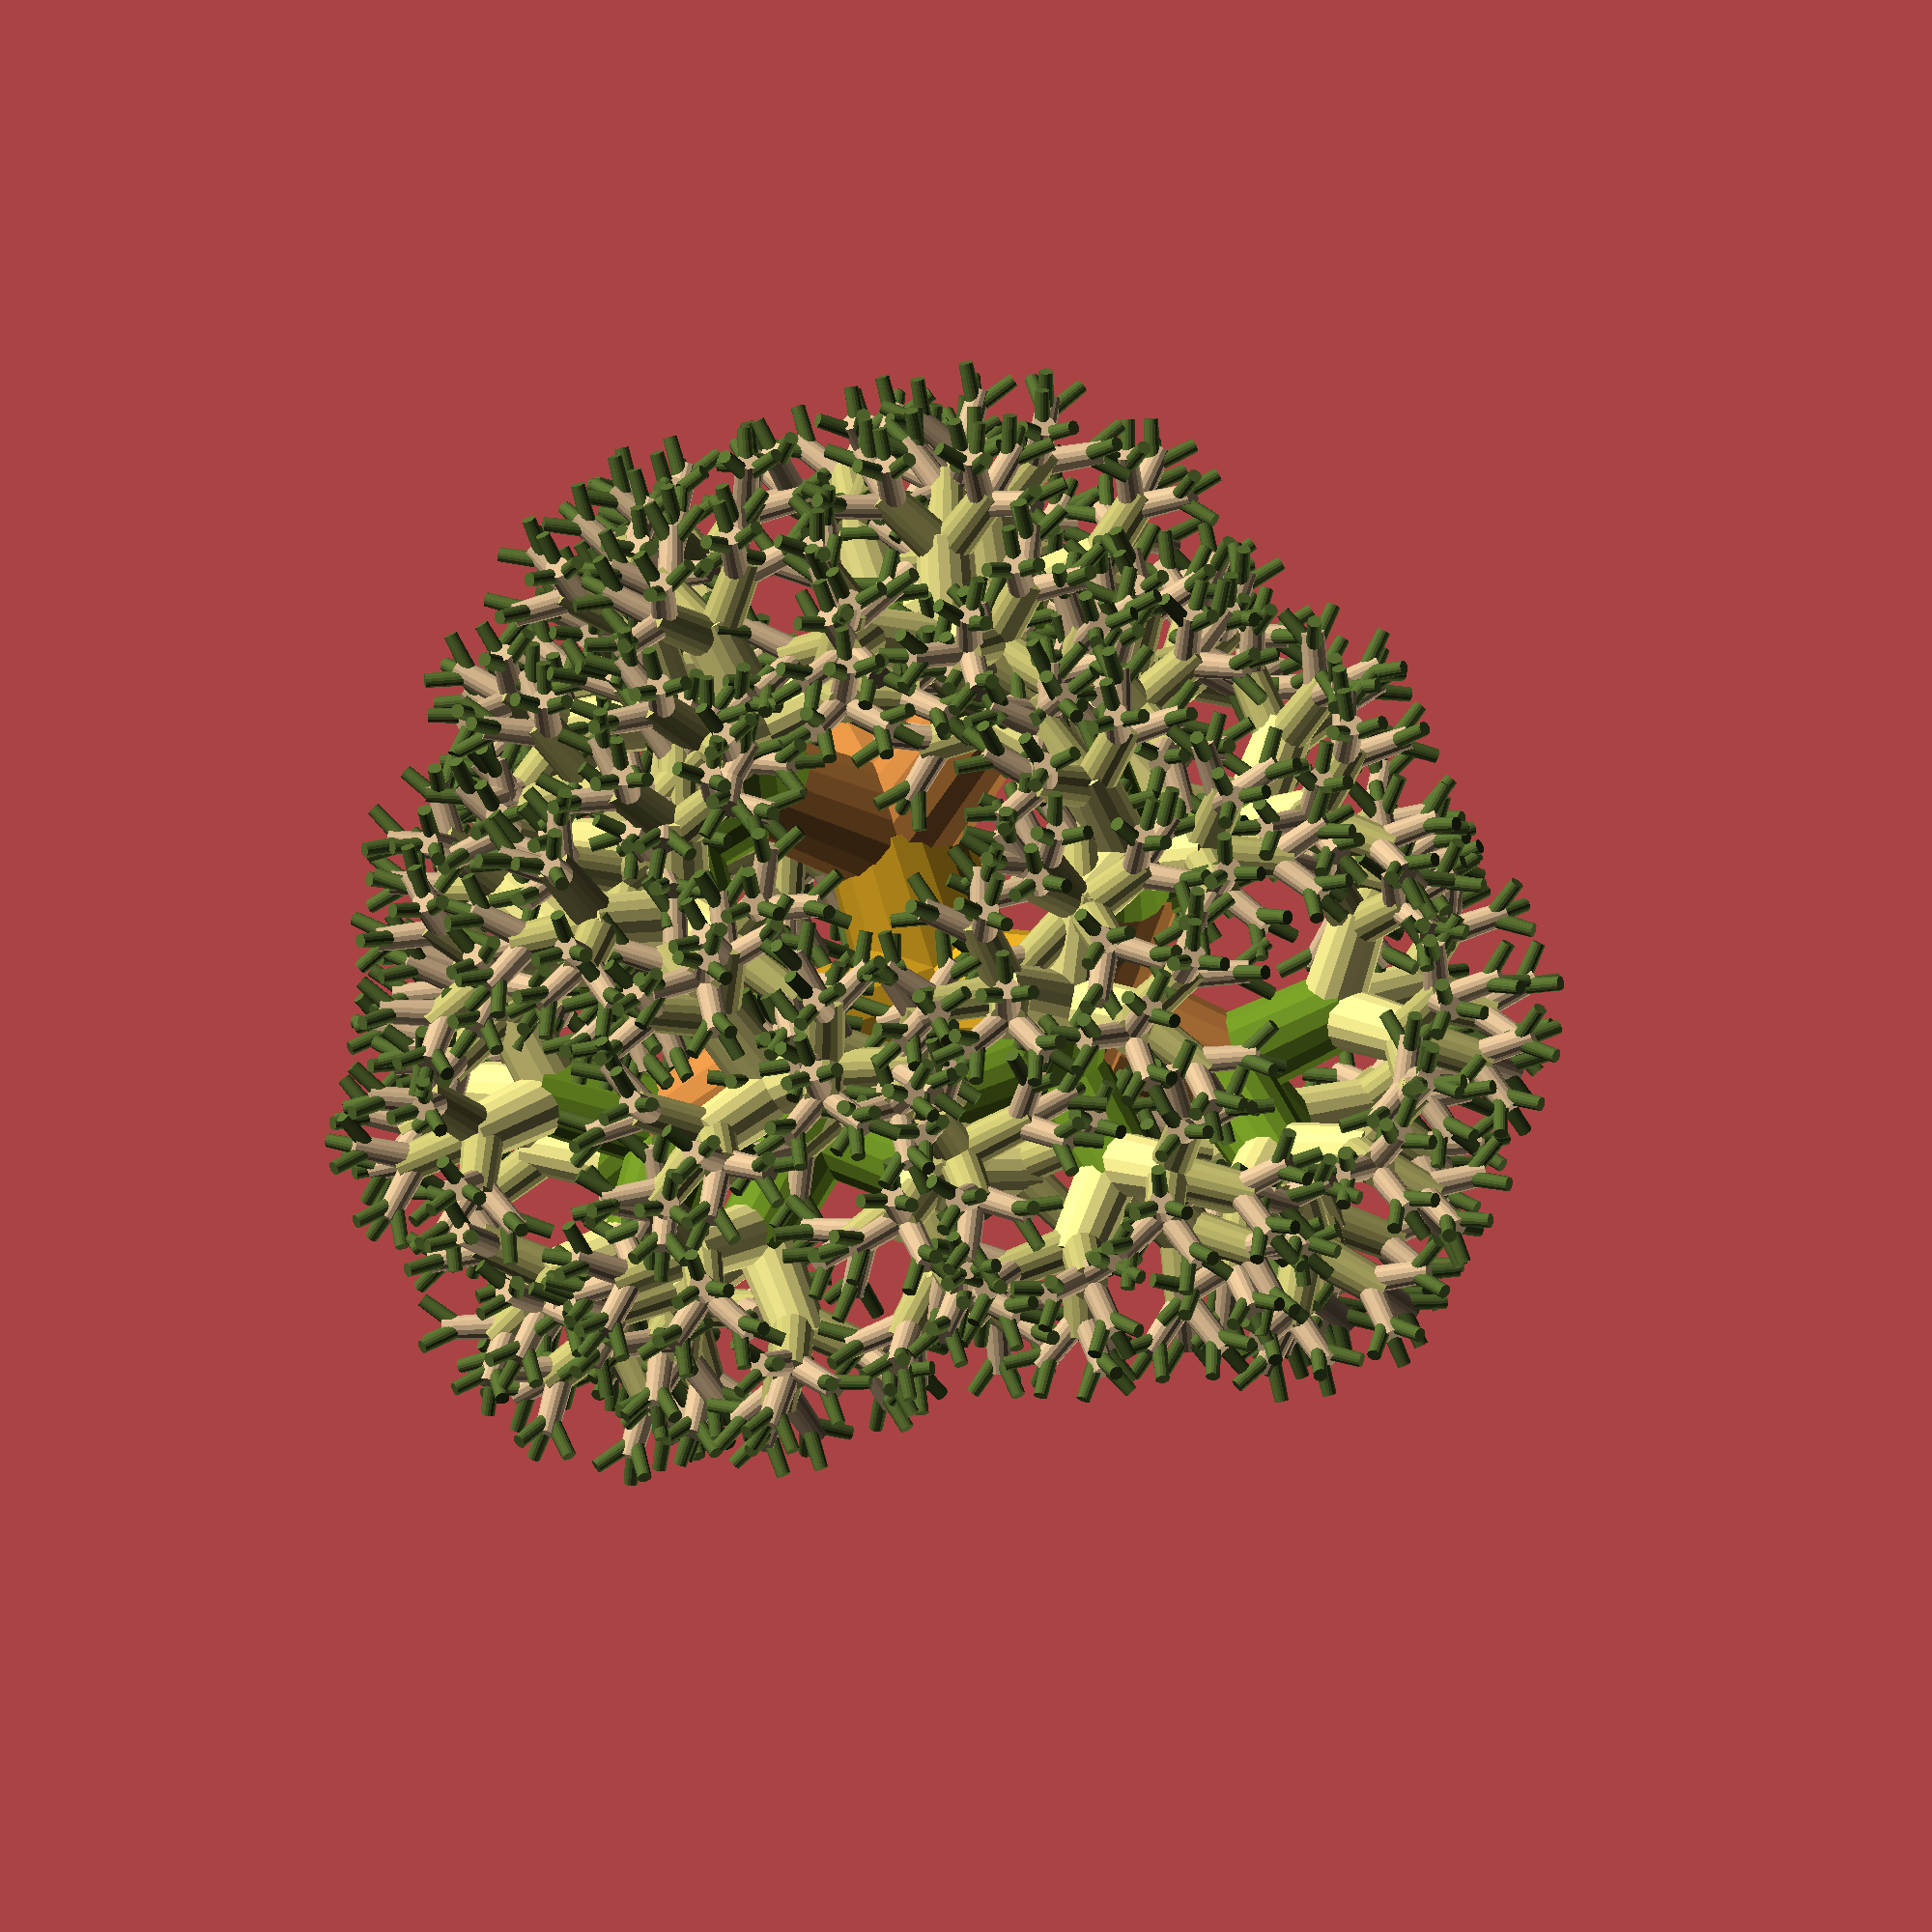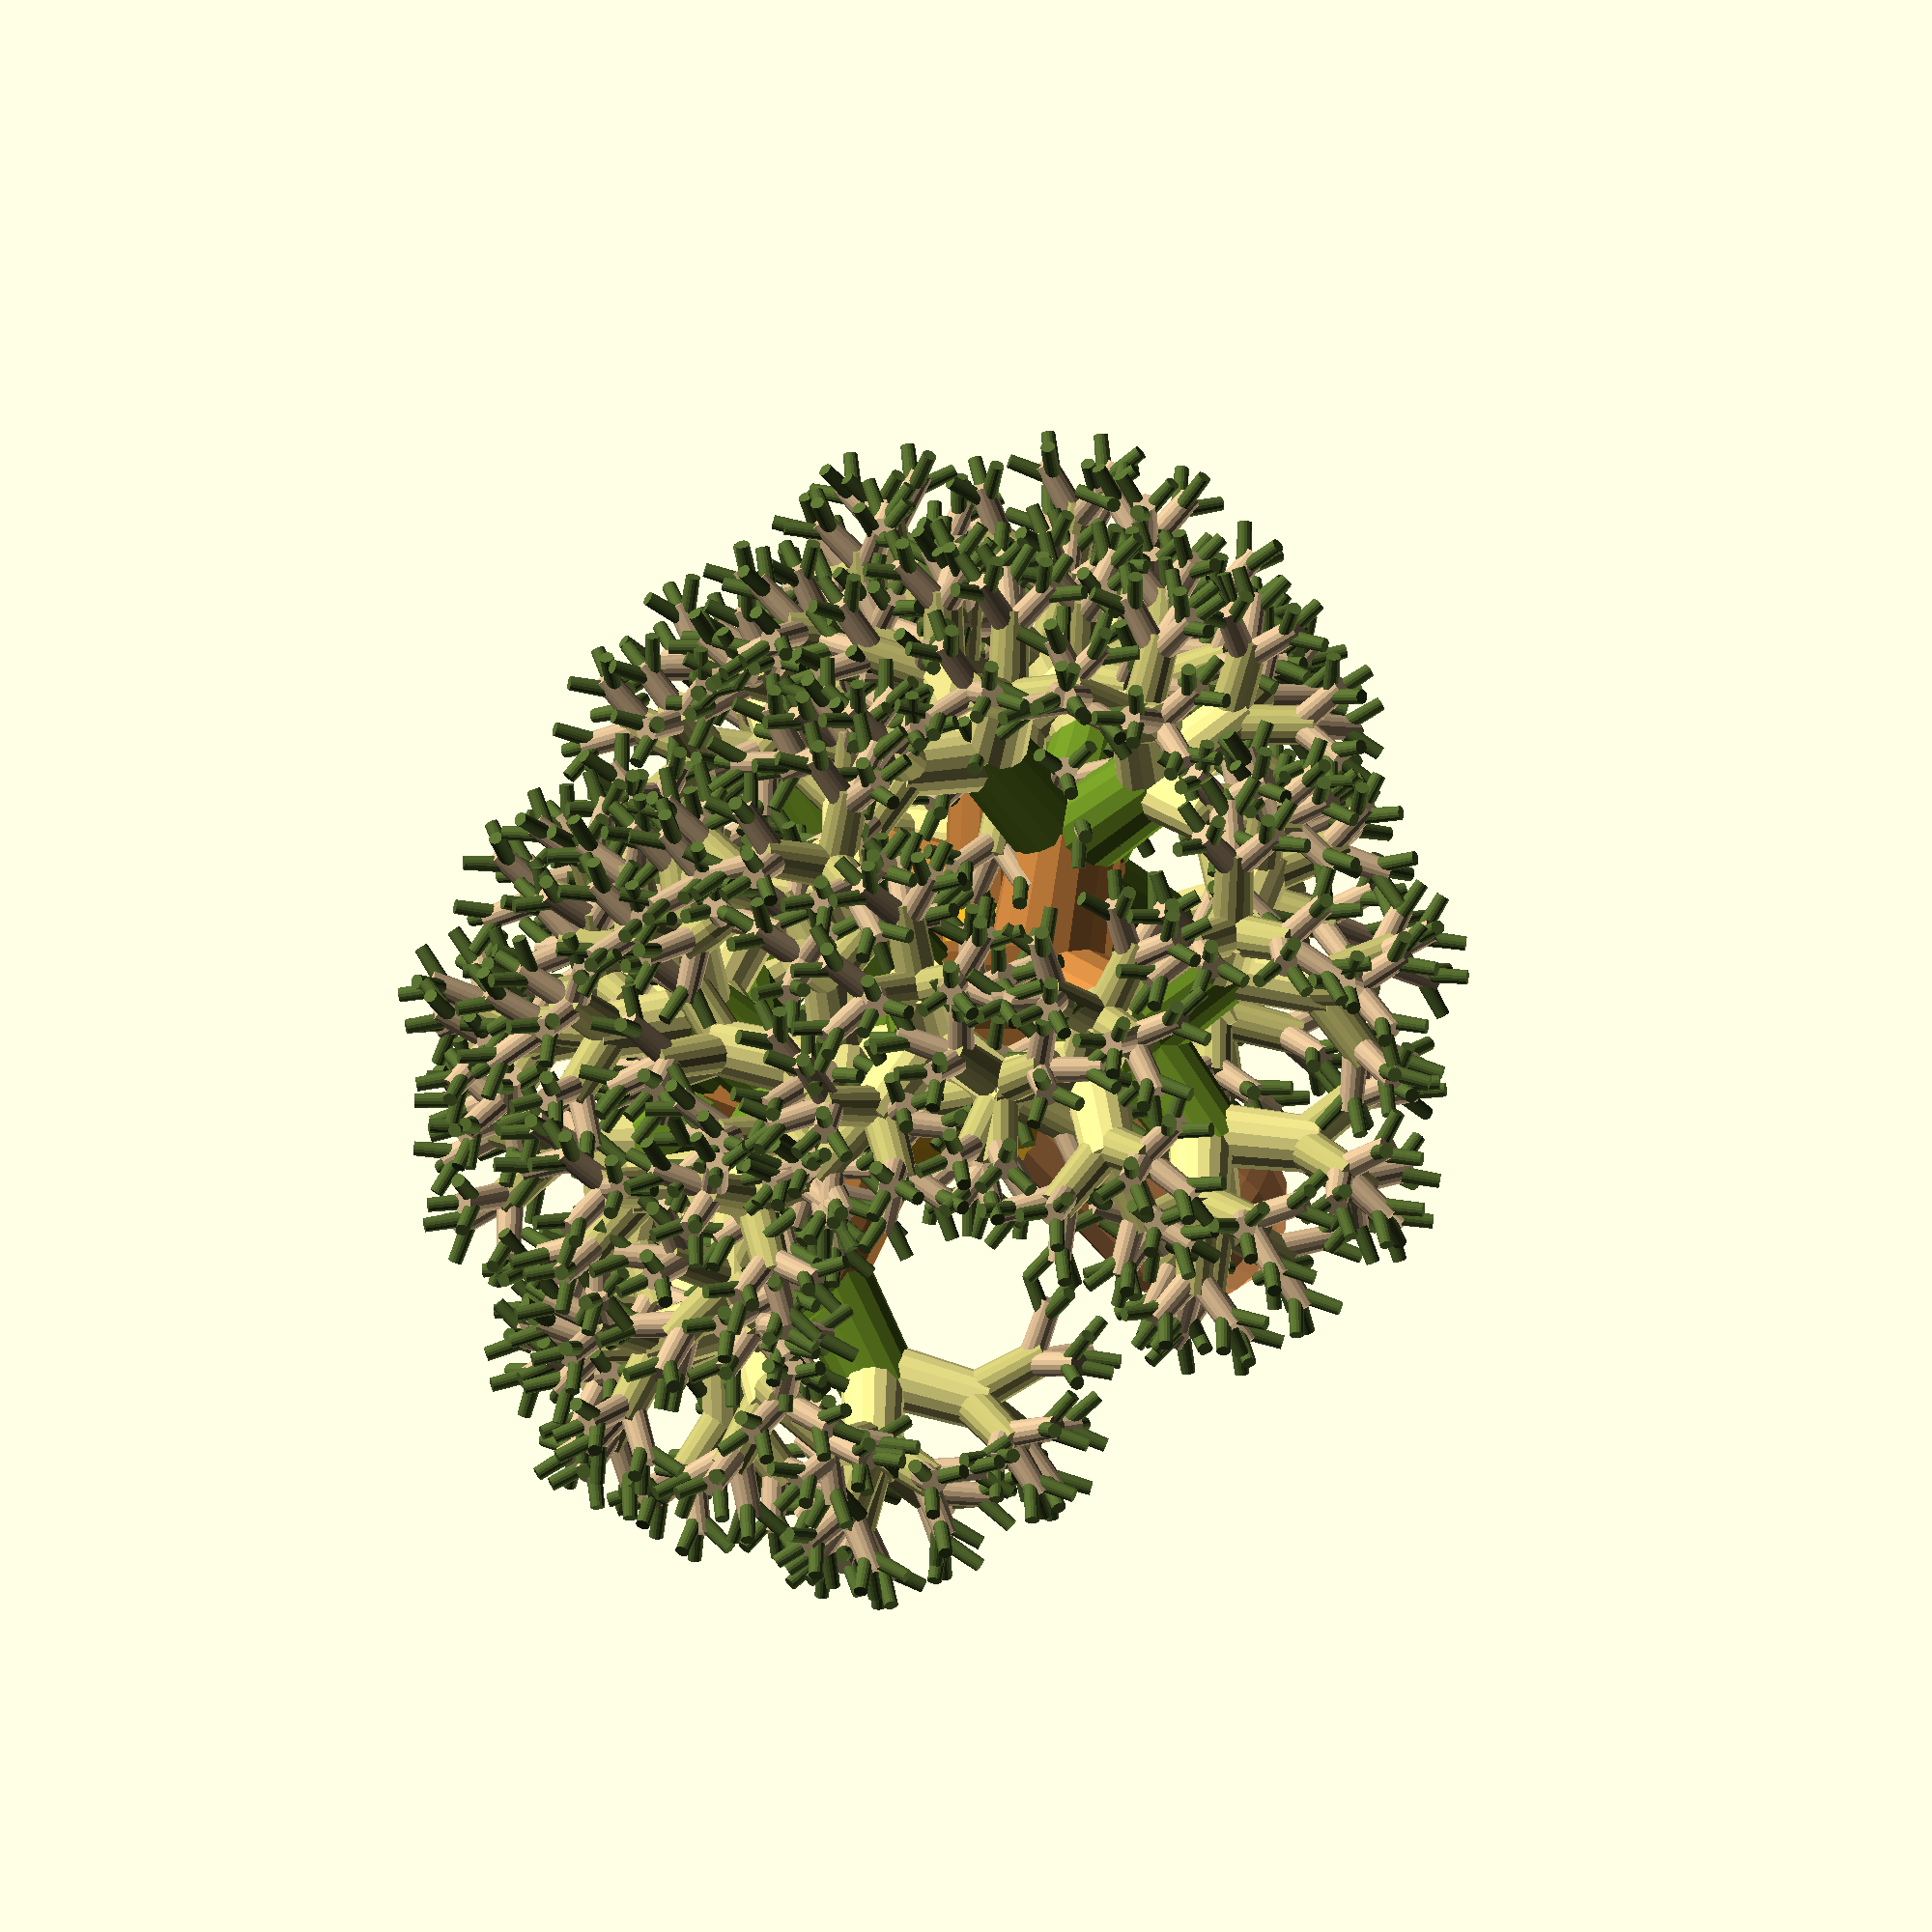
<openscad>
/*!
 * Recursive Tree Library
 * Author: Your Name
 *
 * Description:
 * This library generates fractal trees with customizable parameters for static and animated rendering.
 * Users can select color palettes and adjust various aspects of the tree's appearance.
 *
 * Parameters:
 * depth: Mandatory. The recursion depth of the tree.
 * base_branch_len: Optional. The length of the base branch.
 * color_palette: Optional. The name of the color palette to use.
 * ...additional parameters documented...
 *
 * Usage:
 * tree(depth=6, base_branch_len=90, color_palette="vibrant");
 */

// --- Color Palettes ---
palette_vibrant = ["Red", "DeepSkyBlue", "LimeGreen", "Fuchsia", "Gold", 
                   "MediumSlateBlue", "HotPink", "OrangeRed", "MediumSpringGreen", "DodgerBlue"];
palette_pastel = ["LavenderBlush", "Honeydew", "MintCream", "AliceBlue", "Seashell", 
                  "LemonChiffon", "Azure", "LightCyan", "PaleTurquoise", "MistyRose"];
palette_earthy = ["SandyBrown", "Goldenrod", "Peru", "OliveDrab", "Khaki", 
                  "DarkKhaki", "Tan", "DarkOliveGreen", "BurlyWood", "Wheat"];
palette_cool = ["Indigo", "SlateBlue", "CadetBlue", "DarkSlateBlue", "Teal", 
                "DarkCyan", "SteelBlue", "MediumSlateBlue", "LightSeaGreen", "MidnightBlue"];
palette_warm = ["Chocolate", "Sienna", "Maroon", "FireBrick", "Brown", 
                "DarkRed", "Crimson", "DarkOrange", "Tomato", "OrangeRed"];

// --- Global Parameters ---
$fn = 16;
start_ang = 60;
branch_offset = 0;
ang_offset = 0;
branch_ang_lim = 9999;
ang_dec = 3;
start_r = 9;
n_branches = 3;
branch_d_factor = 0.86;
branch_len_factor = 0.95;
real_time = false;  // Set to true for animation
tree_depth = 8;     // Maximum recursion depth for static rendering
detail_level = 100;  // Lower for higher performance (less detail)

// --- Utility Functions ---
function branch_diameter(d, level) = d * pow(branch_d_factor, level);
function branch_length(l, level) = l * pow(branch_len_factor, level);

// --- Main Tree Module ---
module tree(depth, base_branch_len = 100, color_palette = "warm", 
            cur_x=0, cur_y=0, ang=start_ang, level=0, animate=false){
    
    // Determine real-time vs static rendering
    t = animate ? $t : 1;
    r = start_r * t;
    rf = floor(r);
    rmr = (r % 1) * 15;

    // Select color palette
    selected_colors = 
        color_palette == "vibrant" ? palette_vibrant :
        color_palette == "pastel" ? palette_pastel :
        color_palette == "earthy" ? palette_earthy :
        color_palette == "cool" ? palette_cool :
        palette_warm;

    // Recursion and drawing logic
    
    // Apply color cycling based on recursion level
    color_index = level % len(selected_colors);  // Determine color index based on level
    current_color = selected_colors[color_index];  // Get current color from array
    
    // Base case for recursion
    if (depth > 0 && level < detail_level) {
        color(current_color) {
            if (!real_time || (level / detail_level) < t) {
                // Draw branch components with the appropriate color
                cylinder(h=base_branch_len, d1=branch_diameter(base_branch_len, level), 
                         d2=branch_diameter(base_branch_len, level + 1), center=false);
                sphere(r=branch_diameter(base_branch_len, level) * 0.5, $fn=$fn);
            }
        }

    // Create branches at the current level
    for (i=[0 : (360 / n_branches) : (359)]) {
        let (
            x_offset = rands(min_value=-branch_offset, max_value=branch_offset, value_count=1)[0],
            y_offset = rands(min_value=-branch_offset, max_value=branch_offset, value_count=1)[0],
            ang = ang - ang_dec,
            x_ang = sin(i + x_offset) * ang,
            y_ang = cos(i + y_offset) * ang,
            cur_x = cur_x + x_ang,
            cur_y = cur_y + y_ang
        ) {
            // Position and orient the next level of branches
            translate([0, 0, branch_length(base_branch_len, level)]) rotate([y_ang, x_ang, 0]) {
                // Recursive call to create the next level of branches if within limits
                if ((max(abs(cur_x), abs(cur_y)) < branch_ang_lim)) {
                    tree(
                        depth=depth - 1, 
                        base_branch_len=branch_length(base_branch_len, level + 1), 
                        color_palette=color_palette, 
                        cur_x=cur_x, 
                        cur_y=cur_y, 
                        ang=ang, 
                        level=level + 1, 
                        animate=animate
                    );
                }
            }
        }
    }
}
            }

// --- Examples ---
// Example for static rendering with 'palette_earthy'
tree(depth=tree_depth, base_branch_len=200, color_palette="earthy", animate=real_time);

// Example for animated rendering with 'palette_cool'
// tree(depth=tree_depth, base_branch_len=branch_len, color_palette="cool", animate=true);
</openscad>
<views>
elev=203.6 azim=110.9 roll=170.3 proj=o view=wireframe
elev=64.5 azim=194.1 roll=44.2 proj=o view=wireframe
</views>
